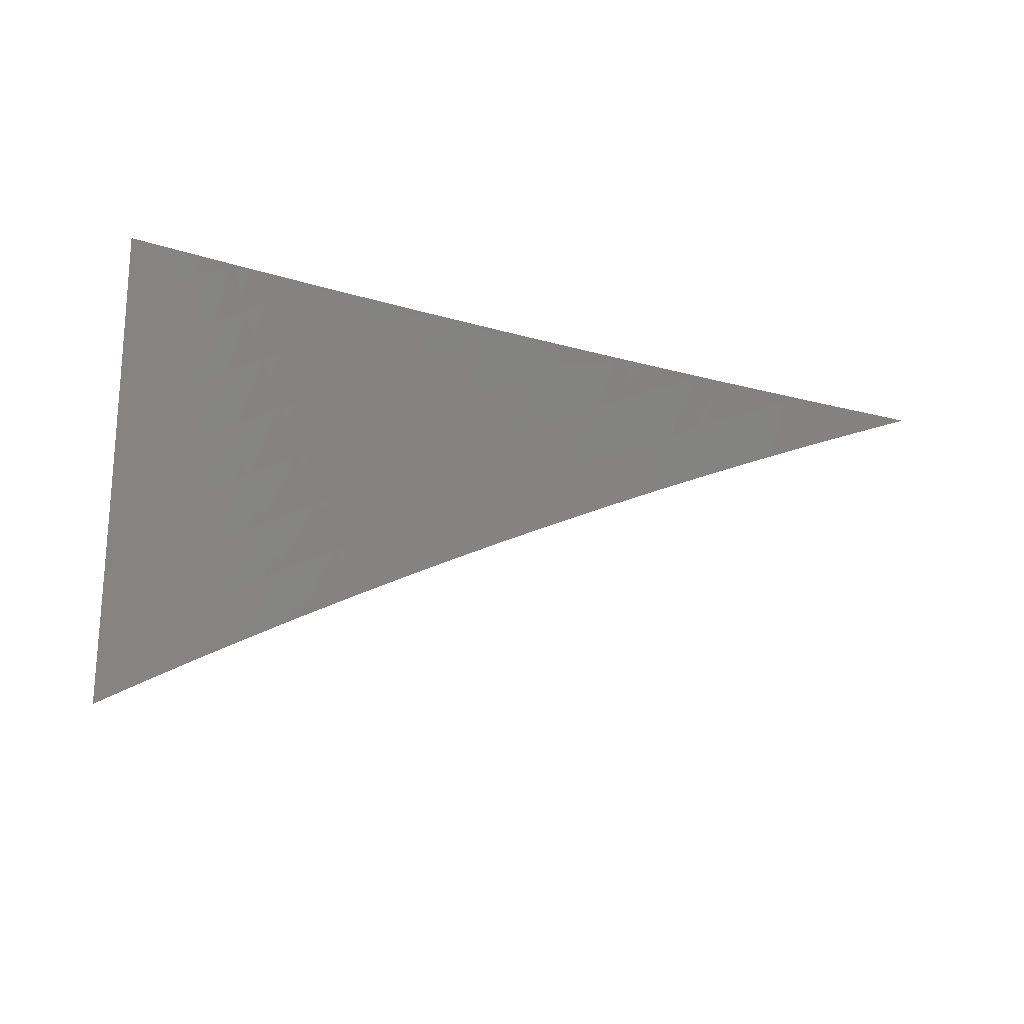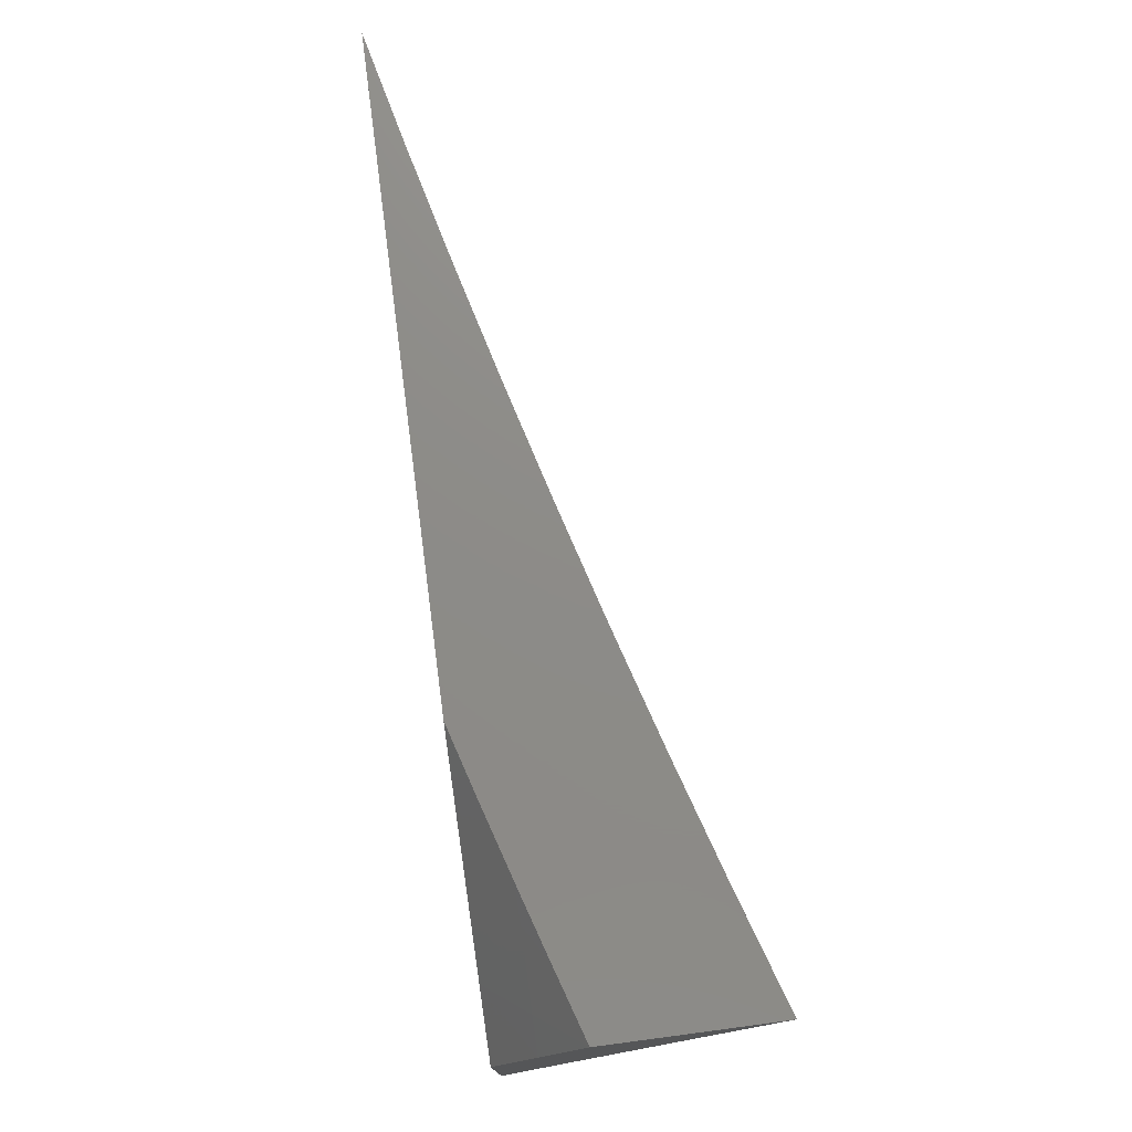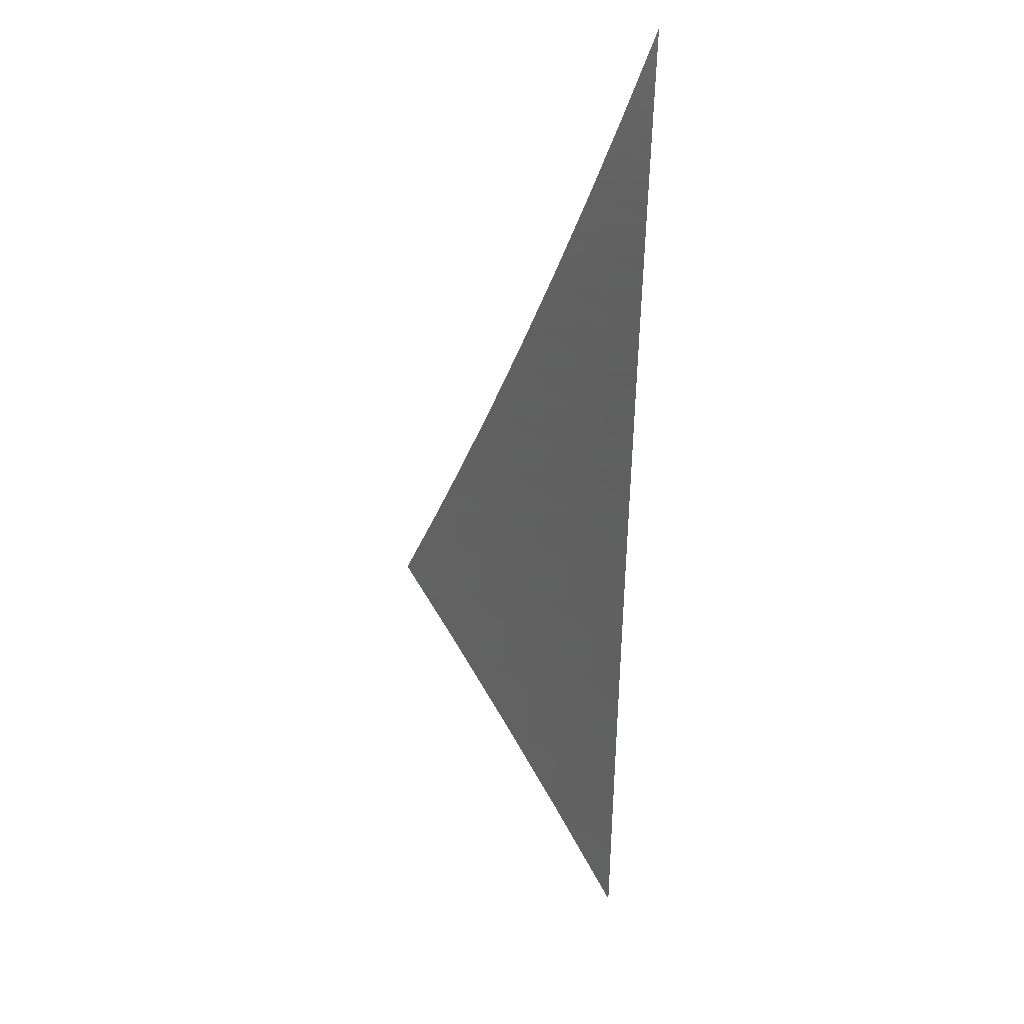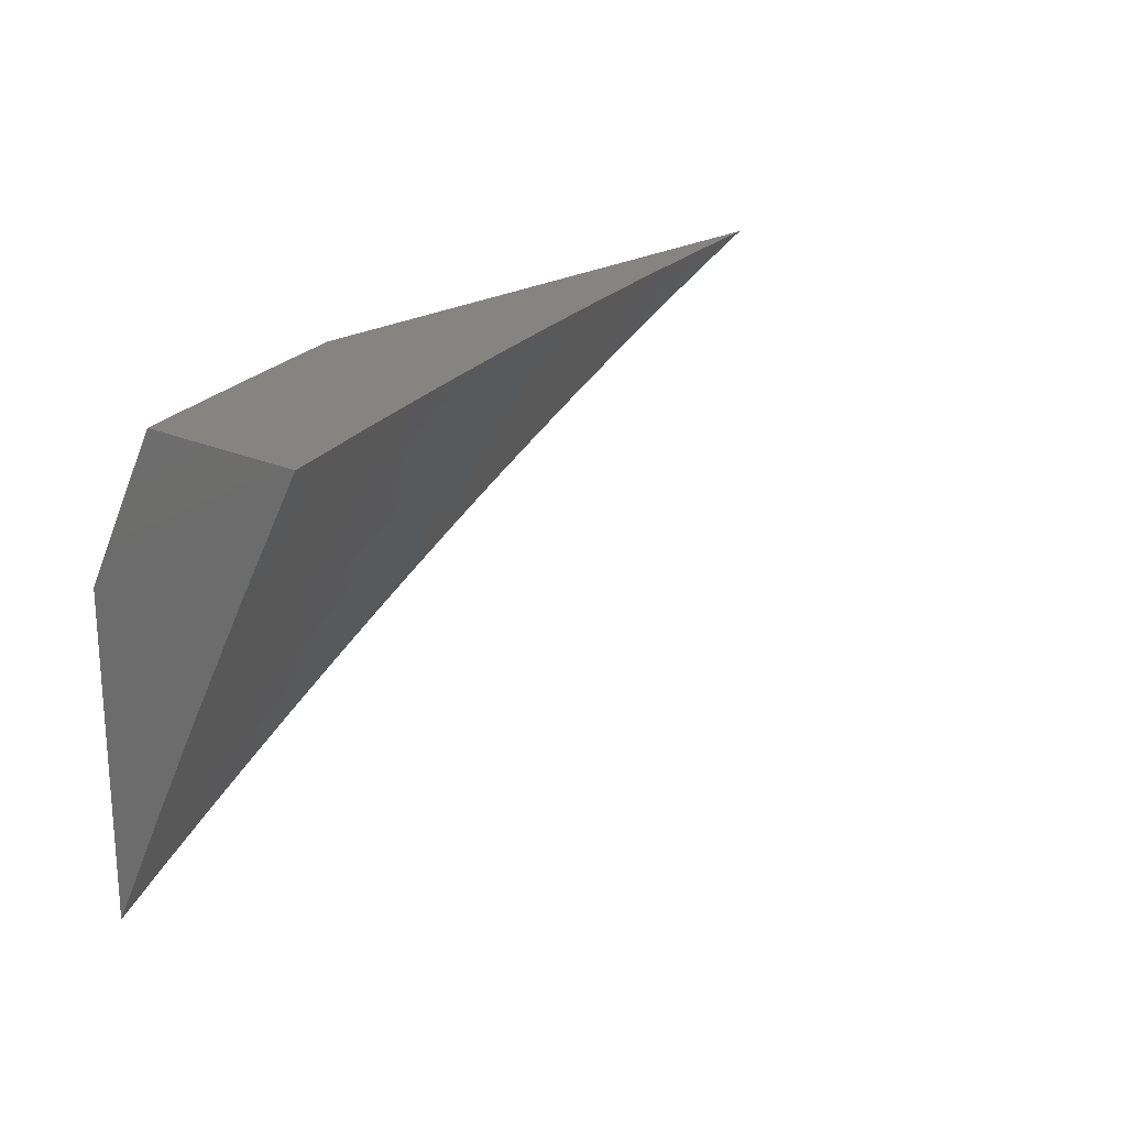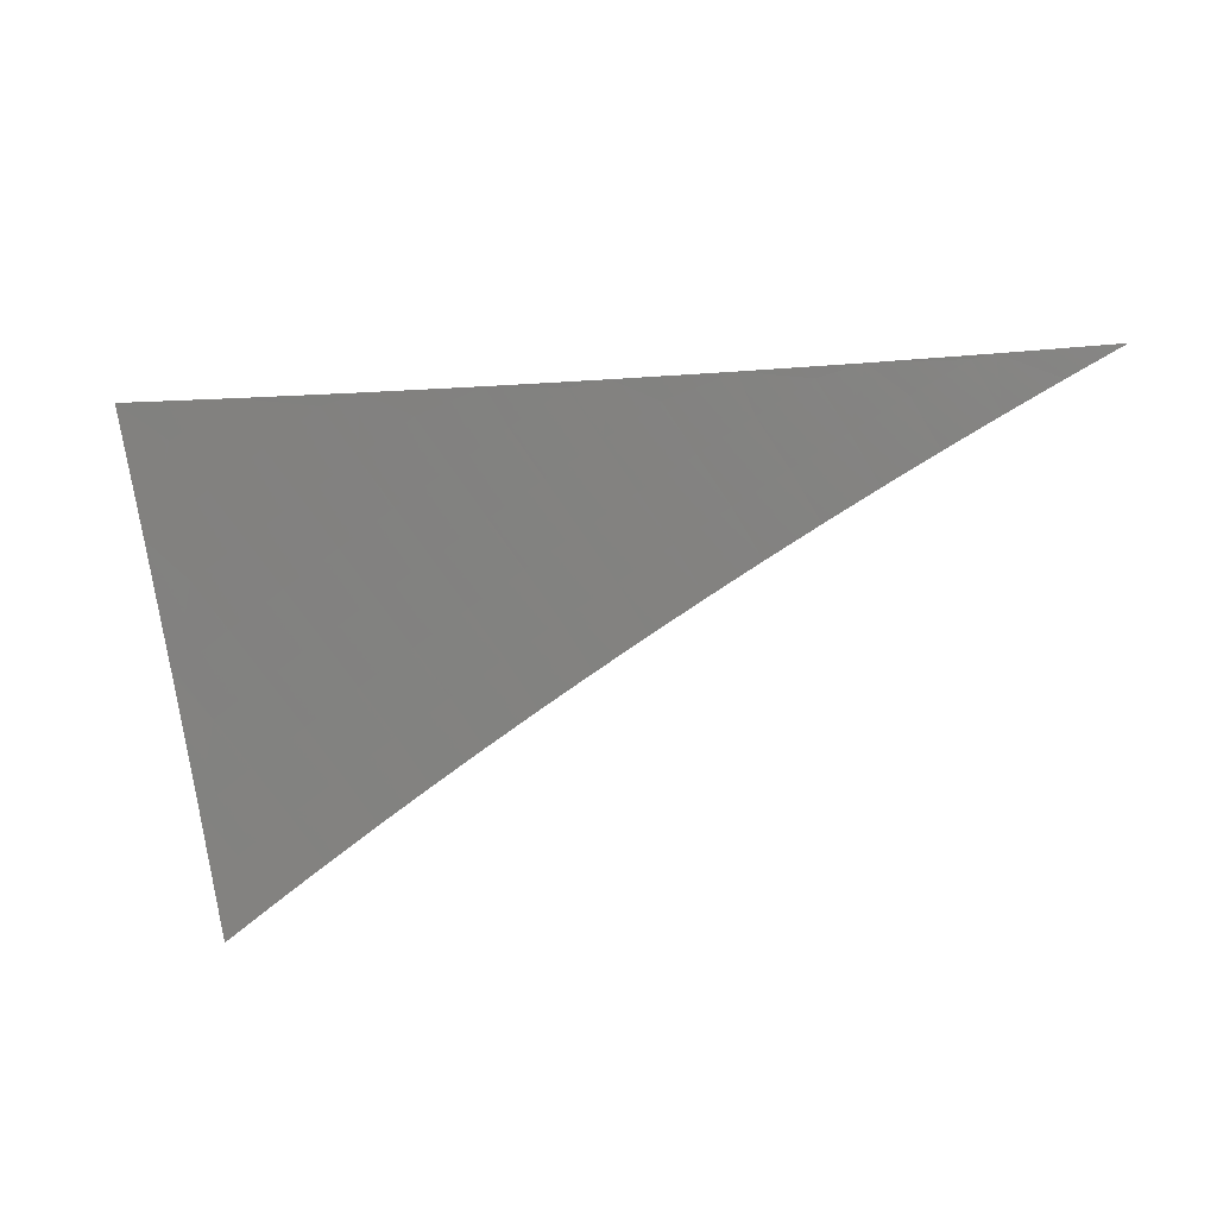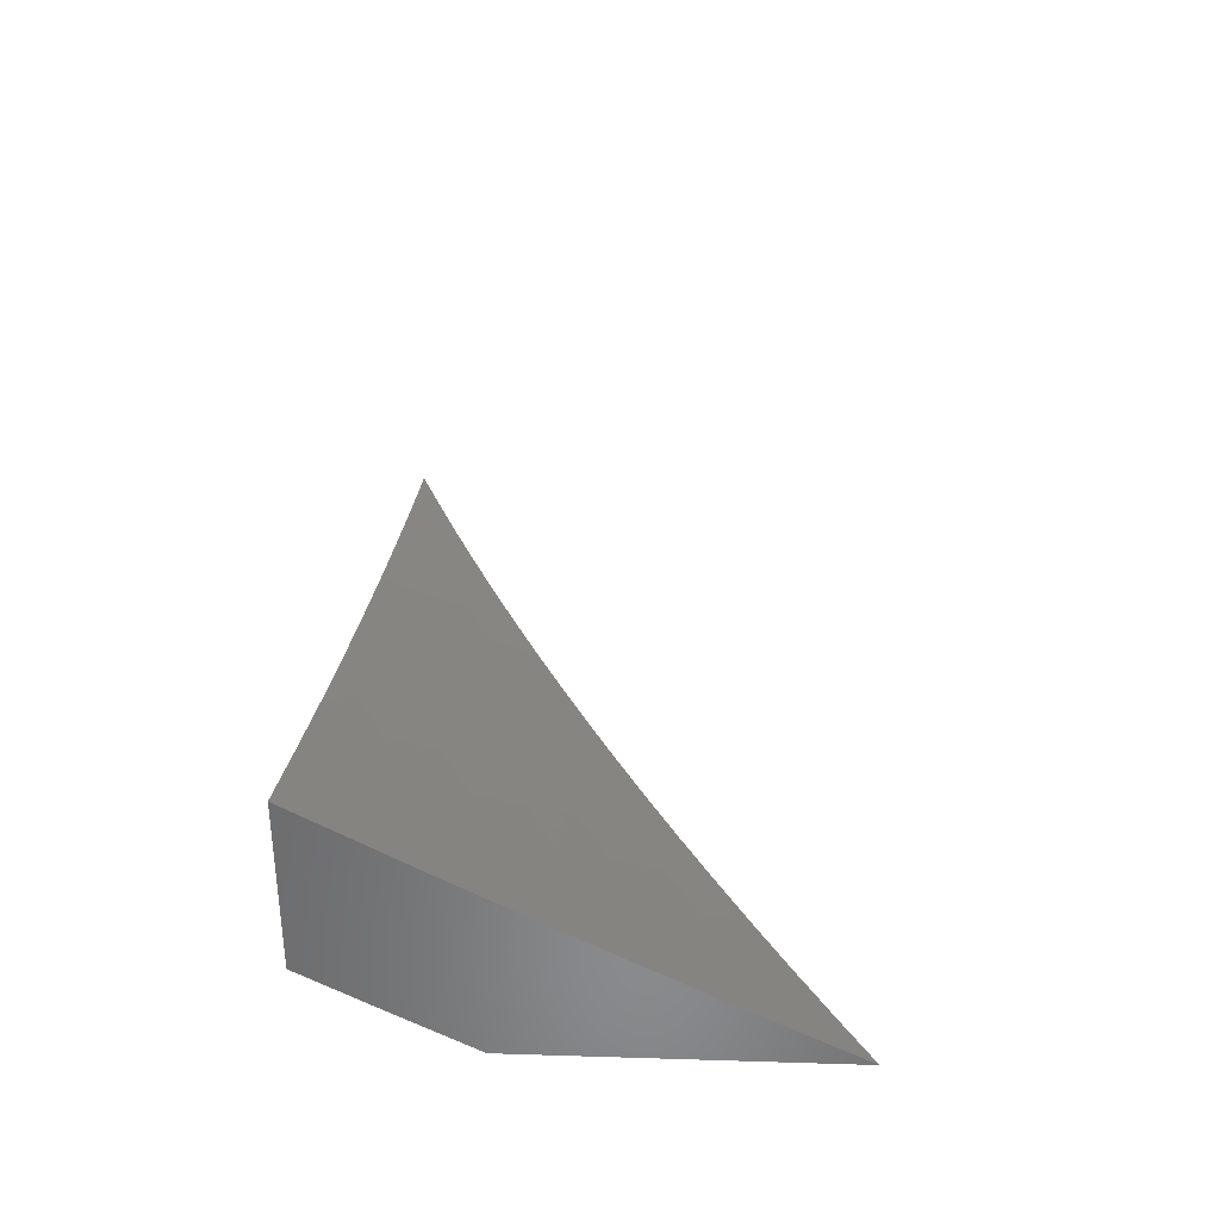
<metadata>
{"format":"stl","ext":"stl","renderer":"f3d","projection":"perspective","resolution":1024,"background":"white","views":[{"elev":64.8,"azim":6.2,"up":"+Z"},{"elev":75.2,"azim":-97.5,"up":"+Y"},{"elev":-35.4,"azim":88.5,"up":"+Y"},{"elev":20.5,"azim":-50.1,"up":"+Y"},{"elev":-21.5,"azim":22.7,"up":"+Y"},{"elev":33.5,"azim":-87.6,"up":"+Z"}]}
</metadata>
<code>
# stl→obj: 92 verts, 180 faces
v -2.867 4.927 -10
v -2.866 5 -9.96
v -2.8 4.964 -10
v -2.799 5 -9.98
v -2.732 5 -10
v -2.934 4.89 -10
v -2.967 4.945 -9.959
v -2.899 4.983 -9.959
v -2.933 5 -9.939
v -3 5 -9.918
v -3 4.926 -9.959
v -3 4.851 -10
v -3 4.662 -9.941
v -3 4.548 -10
v -2.973 4.622 -9.971
v -2.947 4.581 -10
v -2.894 4.613 -10
v -2.919 4.655 -9.971
v -2.841 4.645 -10
v -2.865 4.687 -9.971
v -2.787 4.676 -10
v -2.81 4.719 -9.971
v -2.733 4.706 -10
v -2.756 4.75 -9.971
v -2.679 4.736 -10
v -2.7 4.78 -9.971
v -2.624 4.765 -10
v -2.645 4.809 -9.971
v -2.569 4.794 -10
v -2.589 4.838 -9.971
v -2.514 4.822 -10
v -2.533 4.866 -9.971
v -2.458 4.849 -10
v -2.477 4.894 -9.971
v -2.402 4.876 -10
v -2.421 4.921 -9.971
v -2.346 4.902 -10
v -2.365 4.947 -9.971
v -2.289 4.927 -10
v -2.308 4.972 -9.971
v -2.232 4.952 -10
v -2.251 4.997 -9.971
v -2.229 5 -9.974
v -2.341 5 -9.947
v -2.175 4.976 -10
v -2.118 5 -10
v -2.451 5 -9.919
v -2.386 4.991 -9.941
v -2.562 5 -9.889
v -2.521 4.98 -9.911
v -2.443 4.964 -9.941
v -2.672 5 -9.858
v -2.601 4.995 -9.881
v -2.578 4.952 -9.911
v -2.556 4.909 -9.941
v -2.499 4.937 -9.941
v -2.782 5 -9.826
v -2.738 4.979 -9.85
v -2.715 4.937 -9.881
v -2.658 4.966 -9.881
v -2.692 4.894 -9.911
v -2.635 4.924 -9.911
v -2.668 4.852 -9.941
v -2.612 4.881 -9.941
v -2.891 5 -9.792
v -2.82 4.991 -9.819
v -2.796 4.949 -9.85
v -2.772 4.907 -9.881
v -2.748 4.864 -9.911
v -2.724 4.822 -9.941
v -3 5 -9.757
v -2.959 4.968 -9.788
v -2.877 4.959 -9.819
v -2.853 4.917 -9.85
v -2.829 4.876 -9.881
v -2.804 4.834 -9.911
v -2.78 4.792 -9.941
v -3 4.888 -9.82
v -2.991 4.894 -9.819
v -2.934 4.927 -9.819
v -2.966 4.853 -9.85
v -2.91 4.885 -9.85
v -2.941 4.812 -9.881
v -2.885 4.844 -9.881
v -2.916 4.77 -9.911
v -2.86 4.802 -9.911
v -2.89 4.729 -9.941
v -2.835 4.761 -9.941
v -3 4.776 -9.881
v -2.997 4.779 -9.881
v -2.971 4.738 -9.911
v -2.945 4.696 -9.941
f 1 2 3
f 3 2 4
f 3 4 5
f 6 7 1
f 1 7 8
f 1 8 2
f 2 8 9
f 9 8 7
f 9 7 10
f 10 7 11
f 11 7 6
f 11 6 12
f 13 14 15
f 15 14 16
f 15 16 17
f 15 17 18
f 18 17 19
f 18 19 20
f 20 19 21
f 20 21 22
f 22 21 23
f 22 23 24
f 24 23 25
f 24 25 26
f 26 25 27
f 26 27 28
f 28 27 29
f 28 29 30
f 30 29 31
f 30 31 32
f 32 31 33
f 32 33 34
f 34 33 35
f 34 35 36
f 36 35 37
f 36 37 38
f 38 37 39
f 38 39 40
f 40 39 41
f 40 41 42
f 42 41 43
f 42 43 44
f 41 45 43
f 43 45 46
f 47 48 44
f 44 48 38
f 44 38 40
f 49 50 47
f 47 50 51
f 47 51 48
f 48 51 36
f 48 36 38
f 52 53 49
f 49 53 54
f 49 54 50
f 50 54 55
f 50 55 56
f 56 55 32
f 56 32 34
f 57 58 52
f 52 58 59
f 52 59 60
f 60 59 61
f 60 61 62
f 62 61 63
f 62 63 64
f 64 63 28
f 64 28 30
f 65 66 57
f 57 66 67
f 57 67 58
f 58 67 68
f 58 68 59
f 59 68 69
f 59 69 61
f 61 69 70
f 61 70 63
f 63 70 26
f 63 26 28
f 71 72 65
f 65 72 73
f 65 73 66
f 66 73 74
f 66 74 67
f 67 74 75
f 67 75 68
f 68 75 76
f 68 76 69
f 69 76 77
f 69 77 70
f 70 77 24
f 70 24 26
f 71 78 72
f 72 78 79
f 72 79 80
f 80 79 81
f 80 81 82
f 82 81 83
f 82 83 84
f 84 83 85
f 84 85 86
f 86 85 87
f 86 87 88
f 88 87 20
f 88 20 22
f 89 90 78
f 78 90 81
f 78 81 79
f 90 89 91
f 91 89 13
f 91 13 92
f 92 13 15
f 92 15 18
f 42 44 40
f 20 87 18
f 18 87 92
f 87 85 92
f 92 85 91
f 85 83 91
f 91 83 90
f 83 81 90
f 24 77 22
f 22 77 88
f 77 76 88
f 88 76 86
f 76 75 86
f 86 75 84
f 75 74 84
f 84 74 82
f 73 72 80
f 74 73 82
f 82 73 80
f 32 55 30
f 30 55 64
f 55 54 64
f 64 54 62
f 54 53 62
f 62 53 60
f 53 52 60
f 51 50 56
f 36 51 34
f 34 51 56
f 11 89 10
f 10 89 78
f 10 78 71
f 11 12 89
f 89 12 13
f 13 12 14
f 6 25 12
f 12 25 23
f 12 23 21
f 25 6 27
f 27 6 1
f 27 1 29
f 29 1 3
f 29 3 31
f 31 3 33
f 33 3 5
f 33 5 35
f 35 5 37
f 37 5 39
f 39 5 41
f 41 5 45
f 45 5 46
f 21 19 12
f 12 19 17
f 12 17 16
f 16 14 12
f 4 47 5
f 5 47 44
f 5 44 43
f 47 4 49
f 49 4 2
f 49 2 9
f 49 9 52
f 52 9 10
f 52 10 57
f 57 10 65
f 65 10 71
f 43 46 5

</code>
